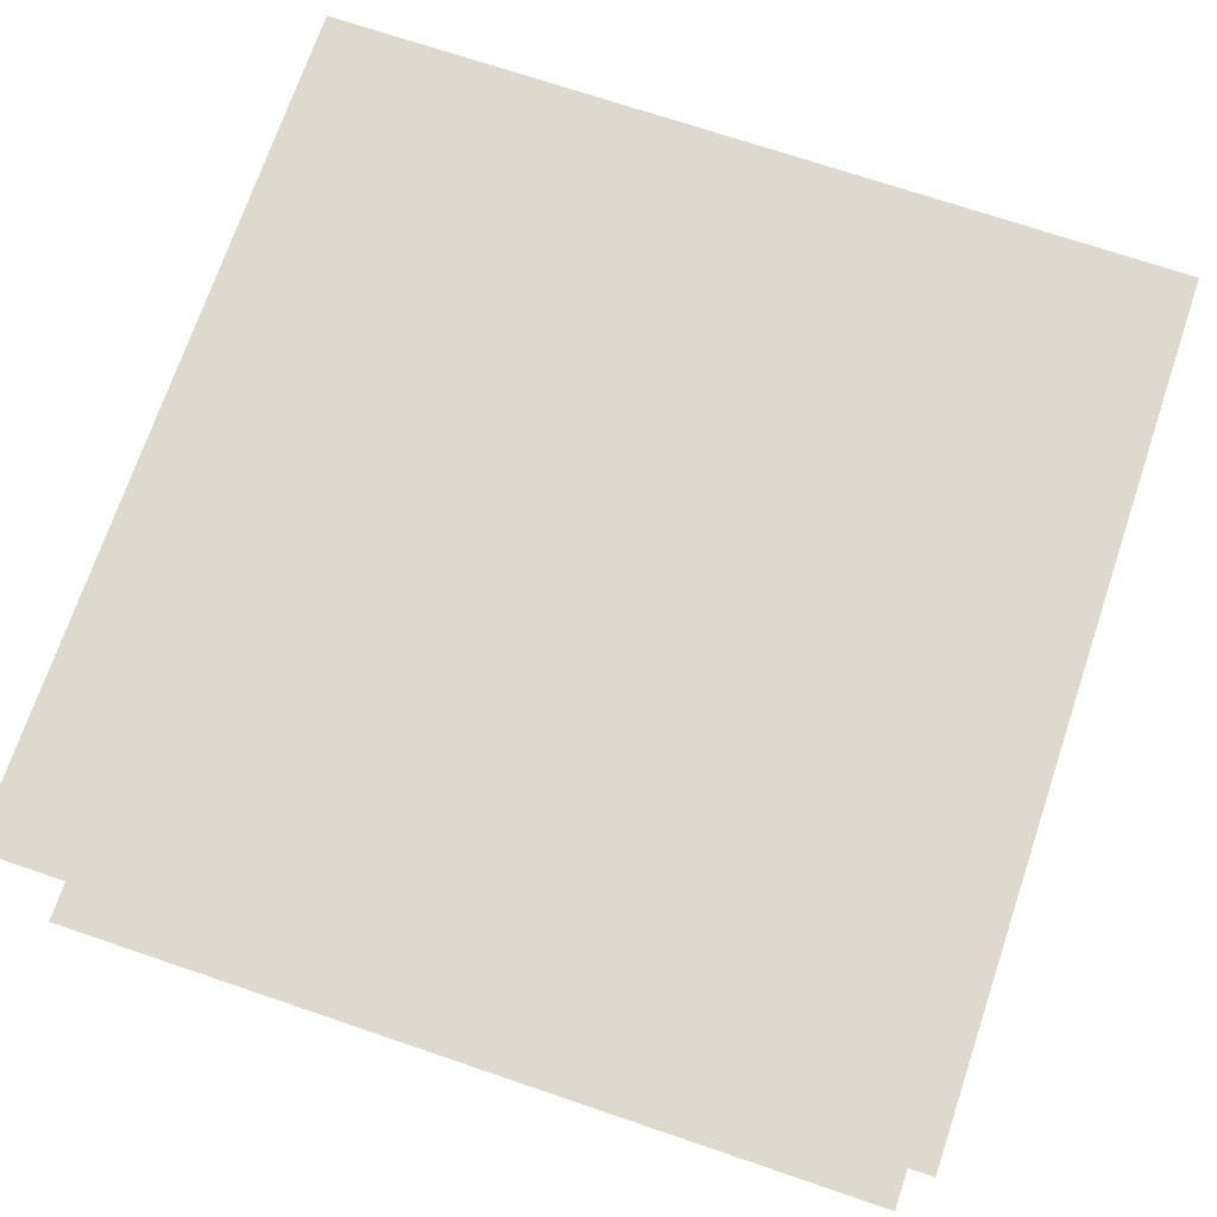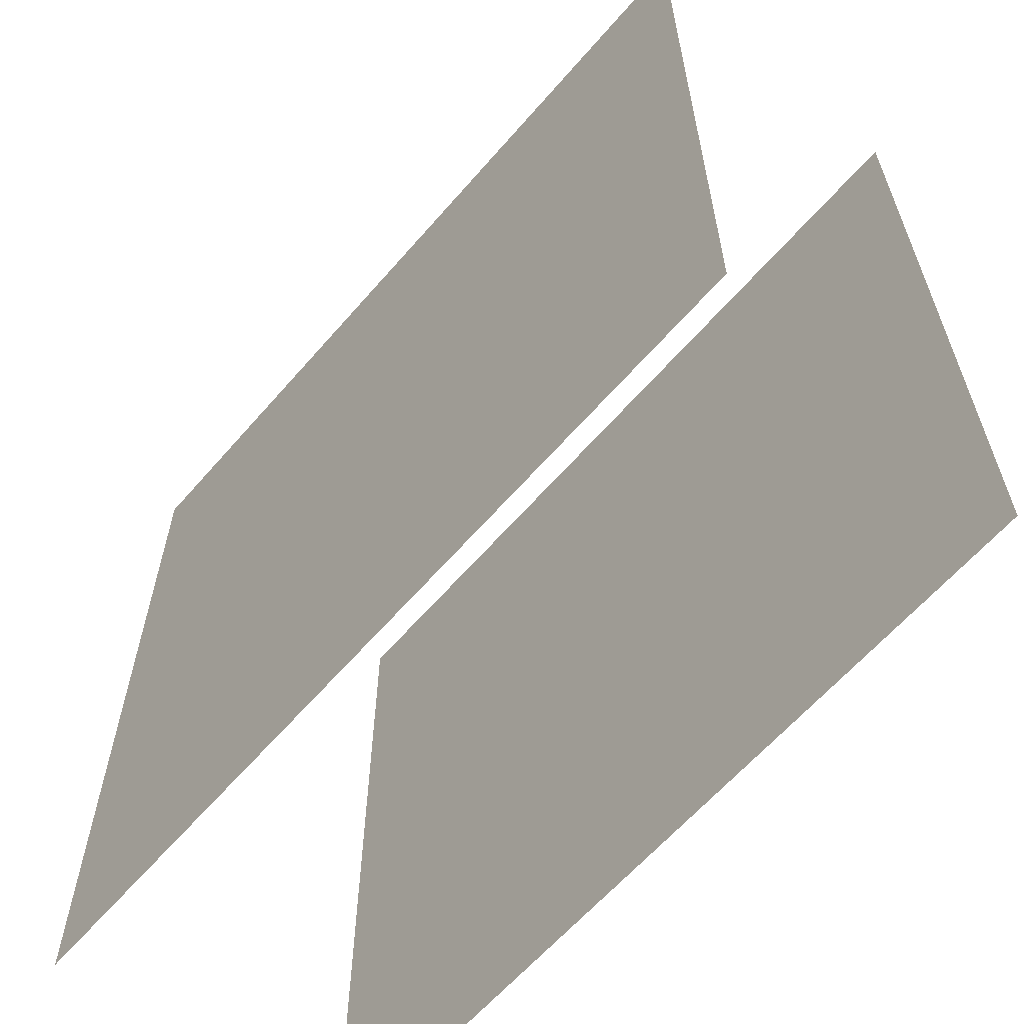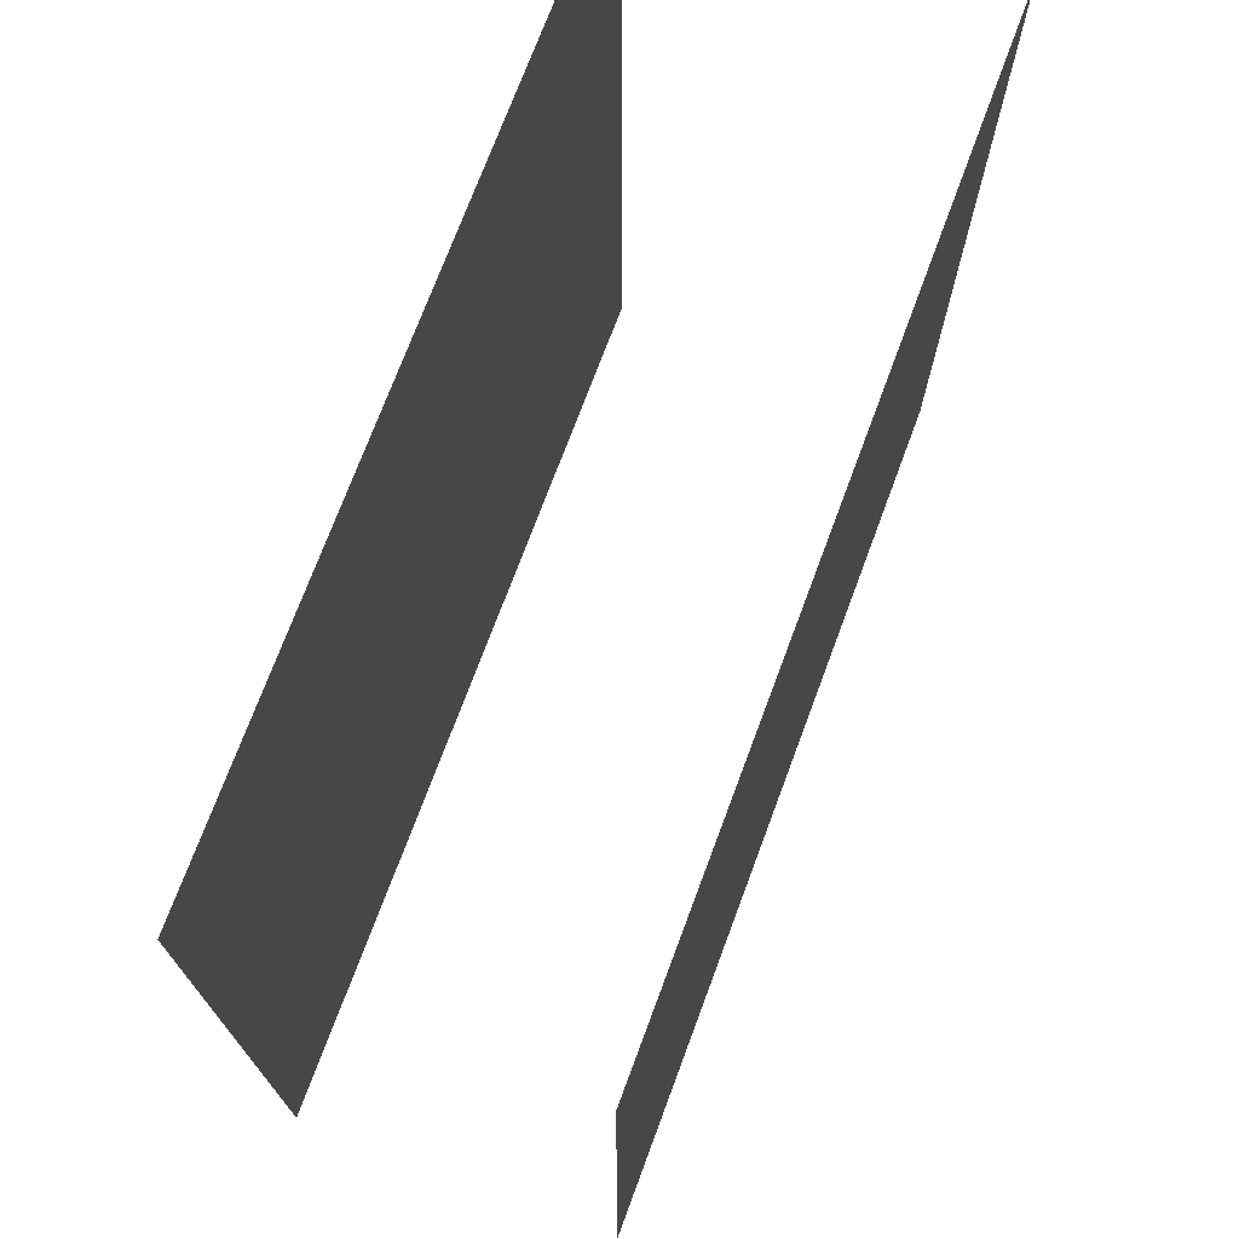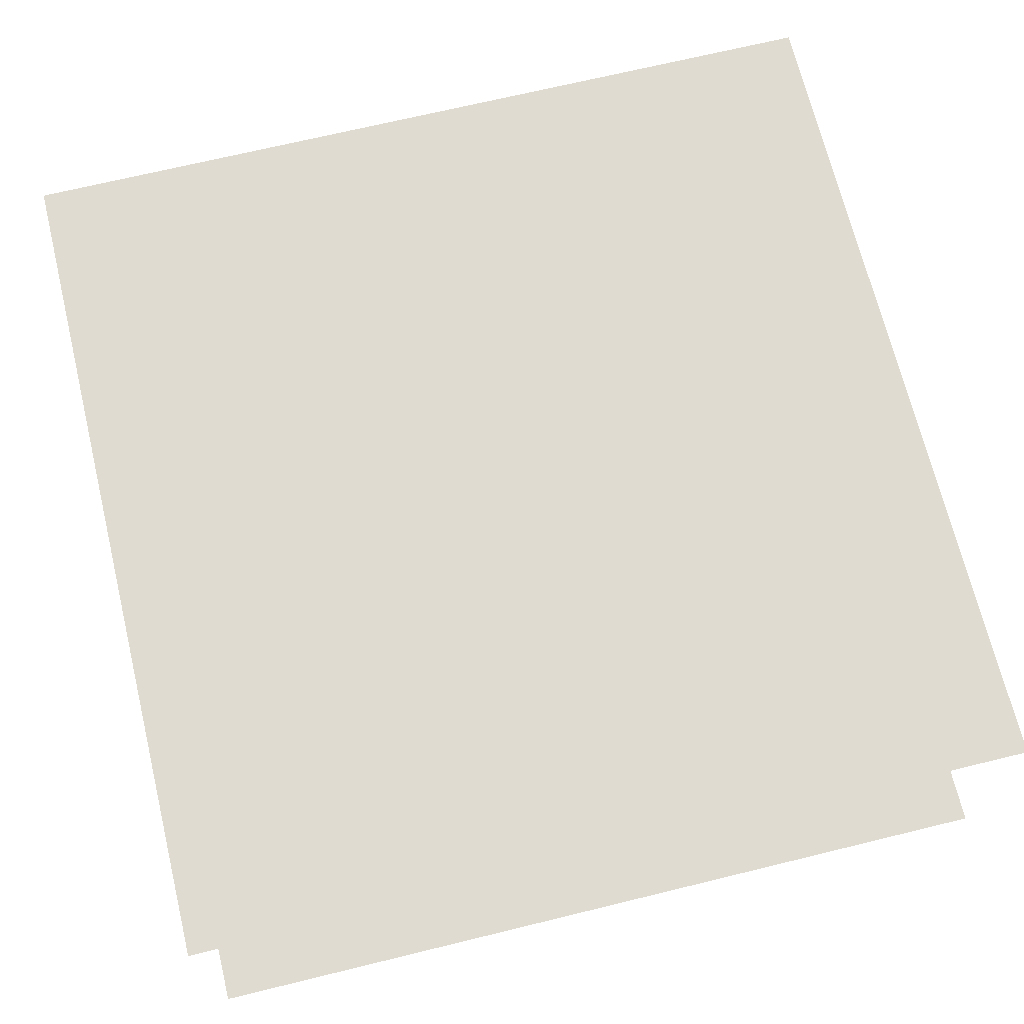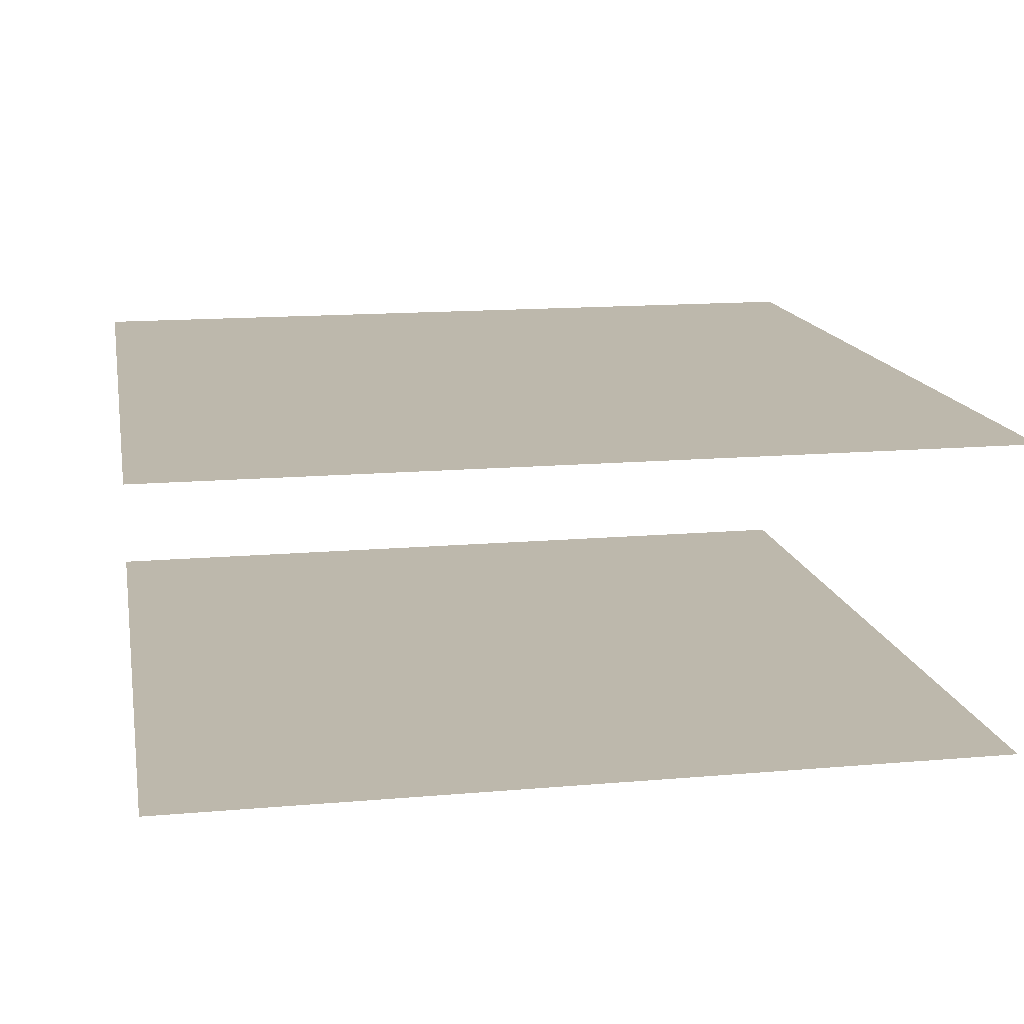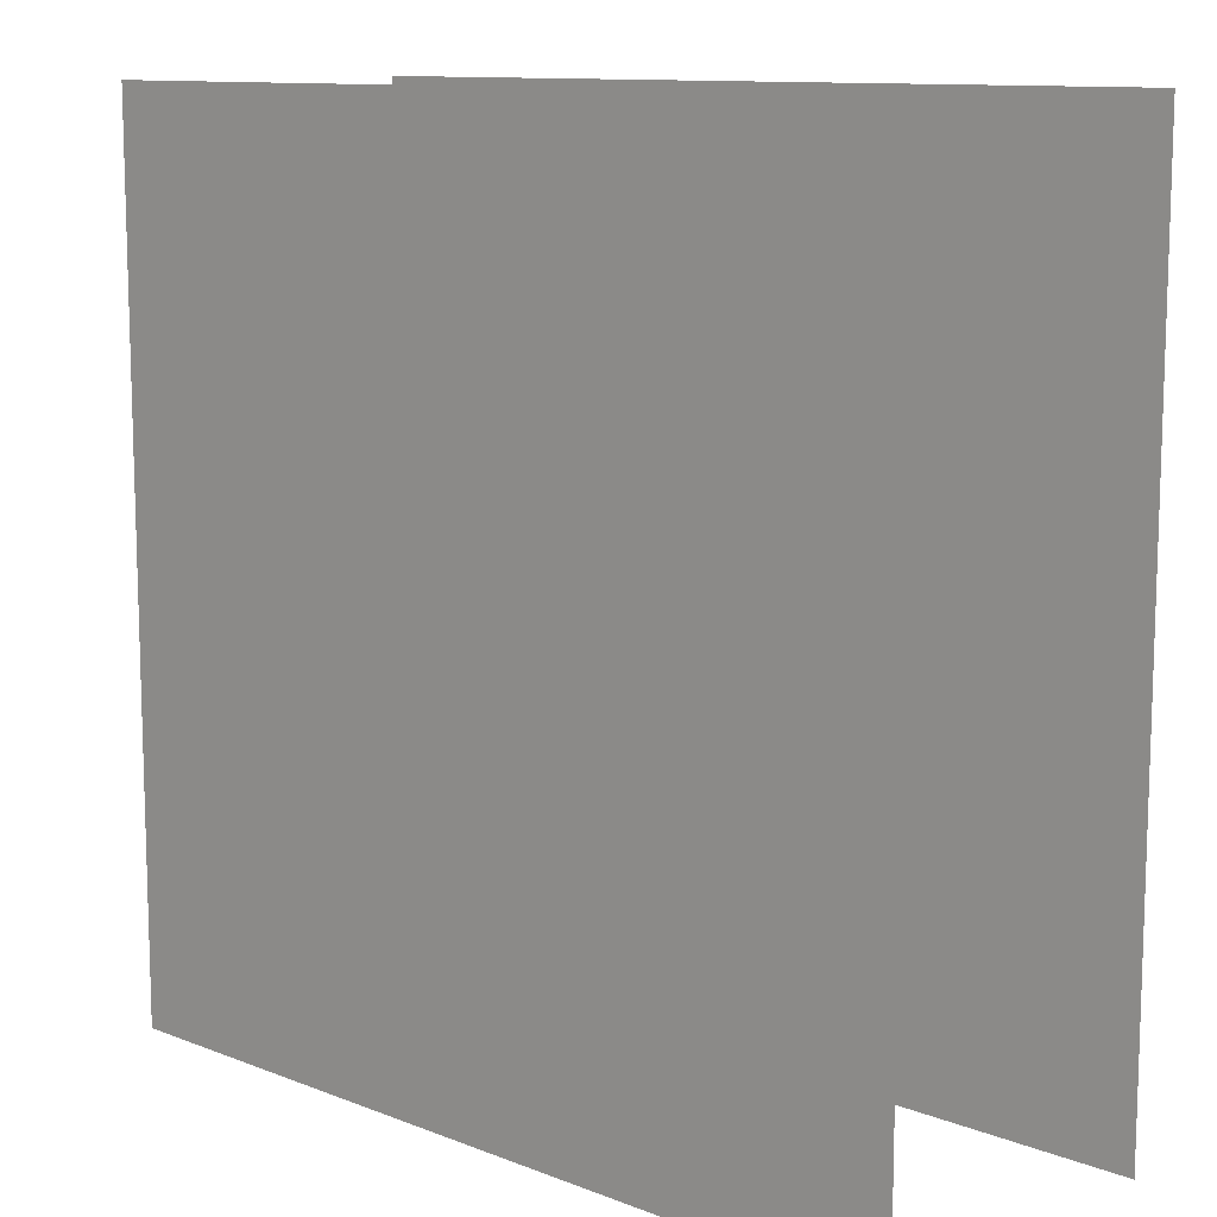
<metadata>
{"format":"obj","ext":"obj","renderer":"f3d","projection":"perspective","resolution":1024,"background":"white","views":[{"elev":71.8,"azim":-71.3,"up":"+Y"},{"elev":-62.3,"azim":-130.8,"up":"+Z"},{"elev":72.9,"azim":-69.6,"up":"+Z"},{"elev":69.8,"azim":166.3,"up":"+Y"},{"elev":14.8,"azim":-100.6,"up":"+Y"},{"elev":11.2,"azim":43.4,"up":"+Z"}]}
</metadata>
<code>
g Tunnela1
v 3 0 3
v 3 0 -3
v -3 0 3
v -3 0 -3
v -3 2.2 3
v -3 2.2 -3
v 3 2.2 -3
v 3 2.2 3
f 2 4 3 1
f 6 7 8 5

</code>
